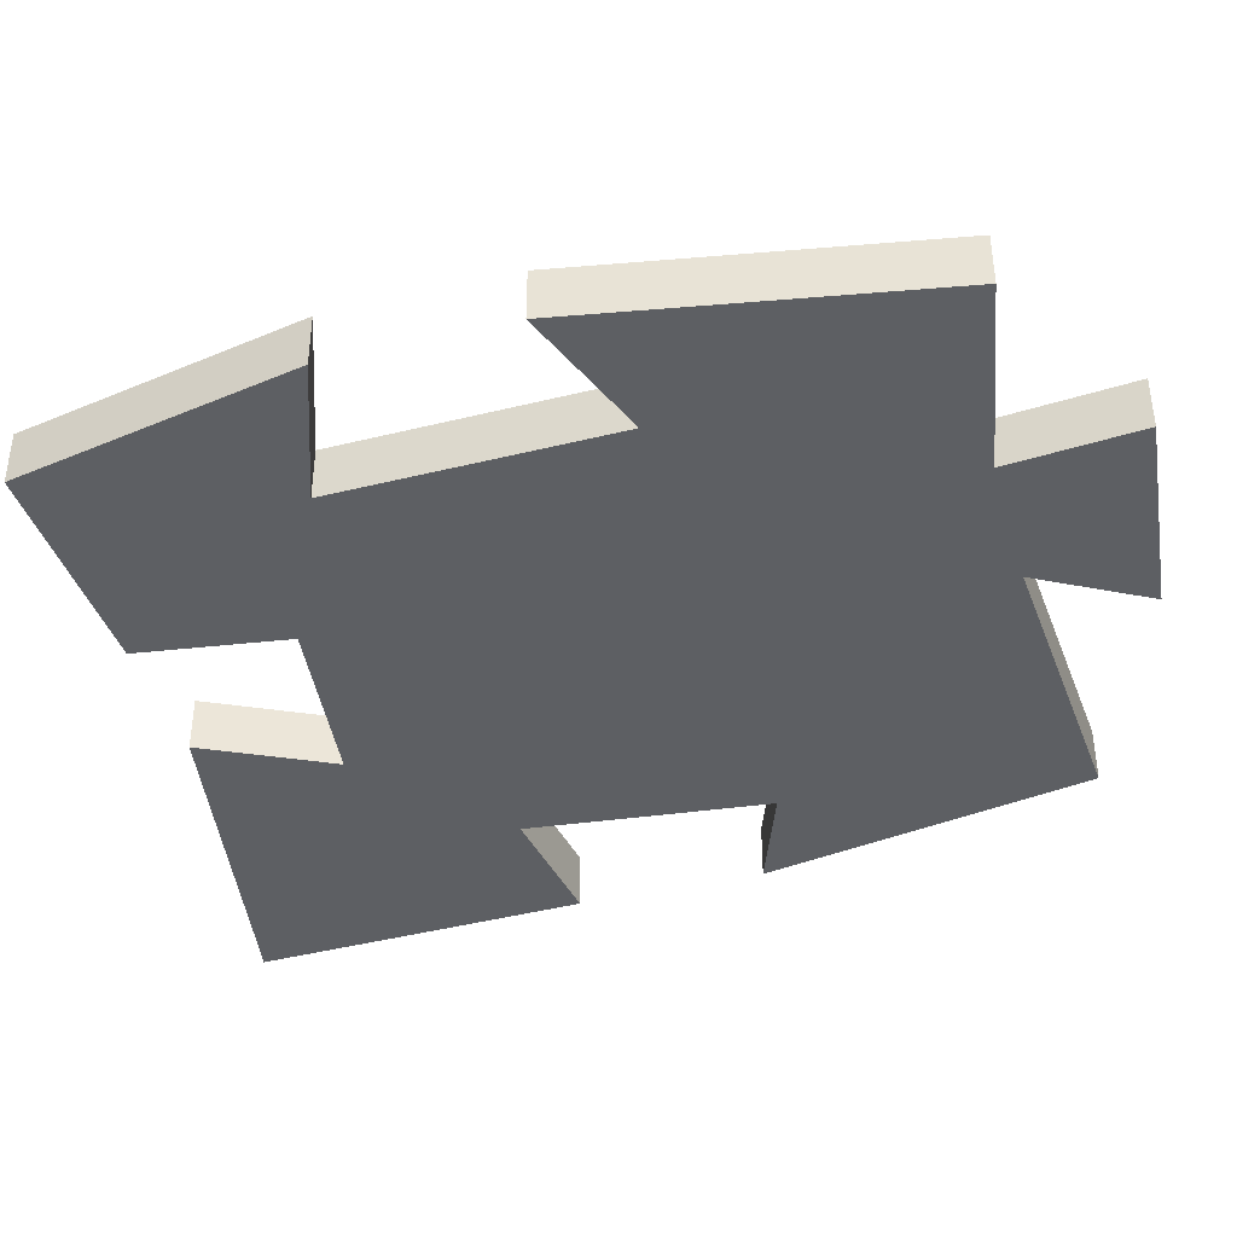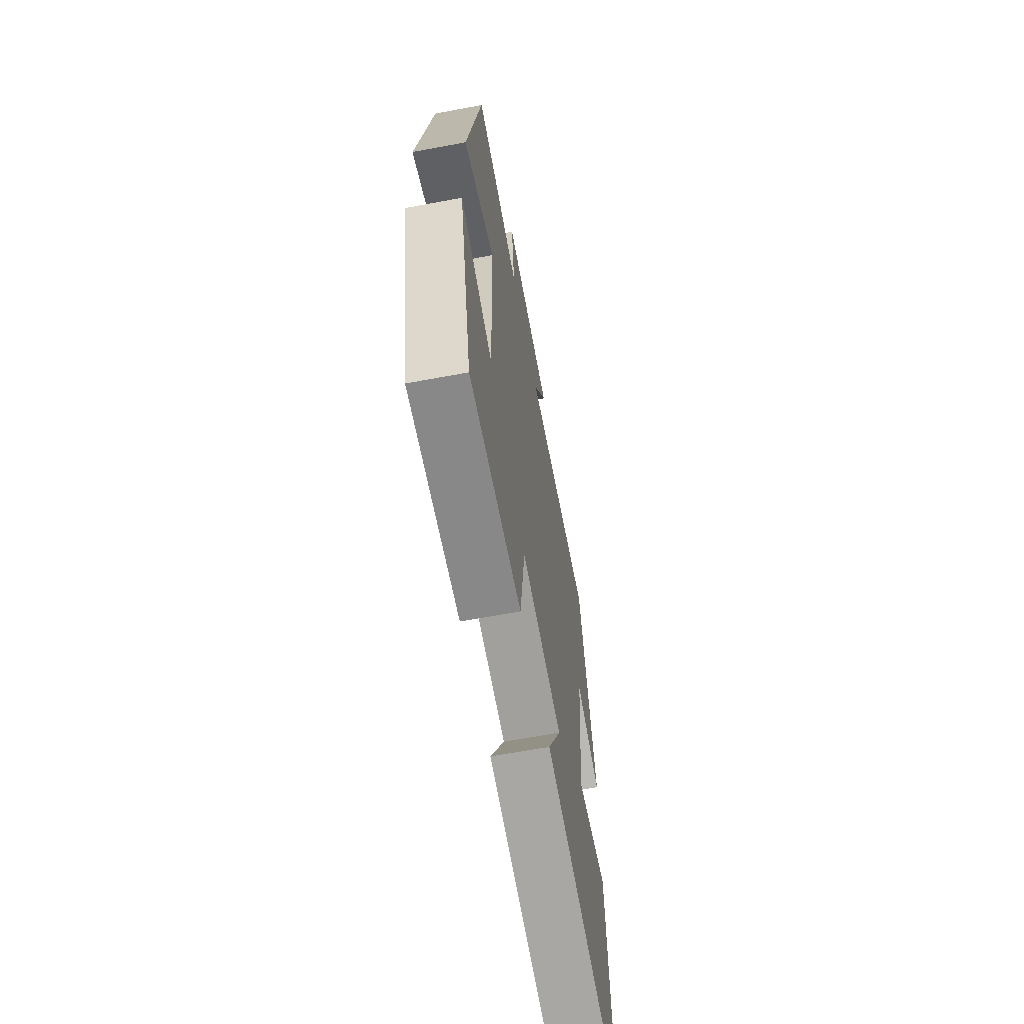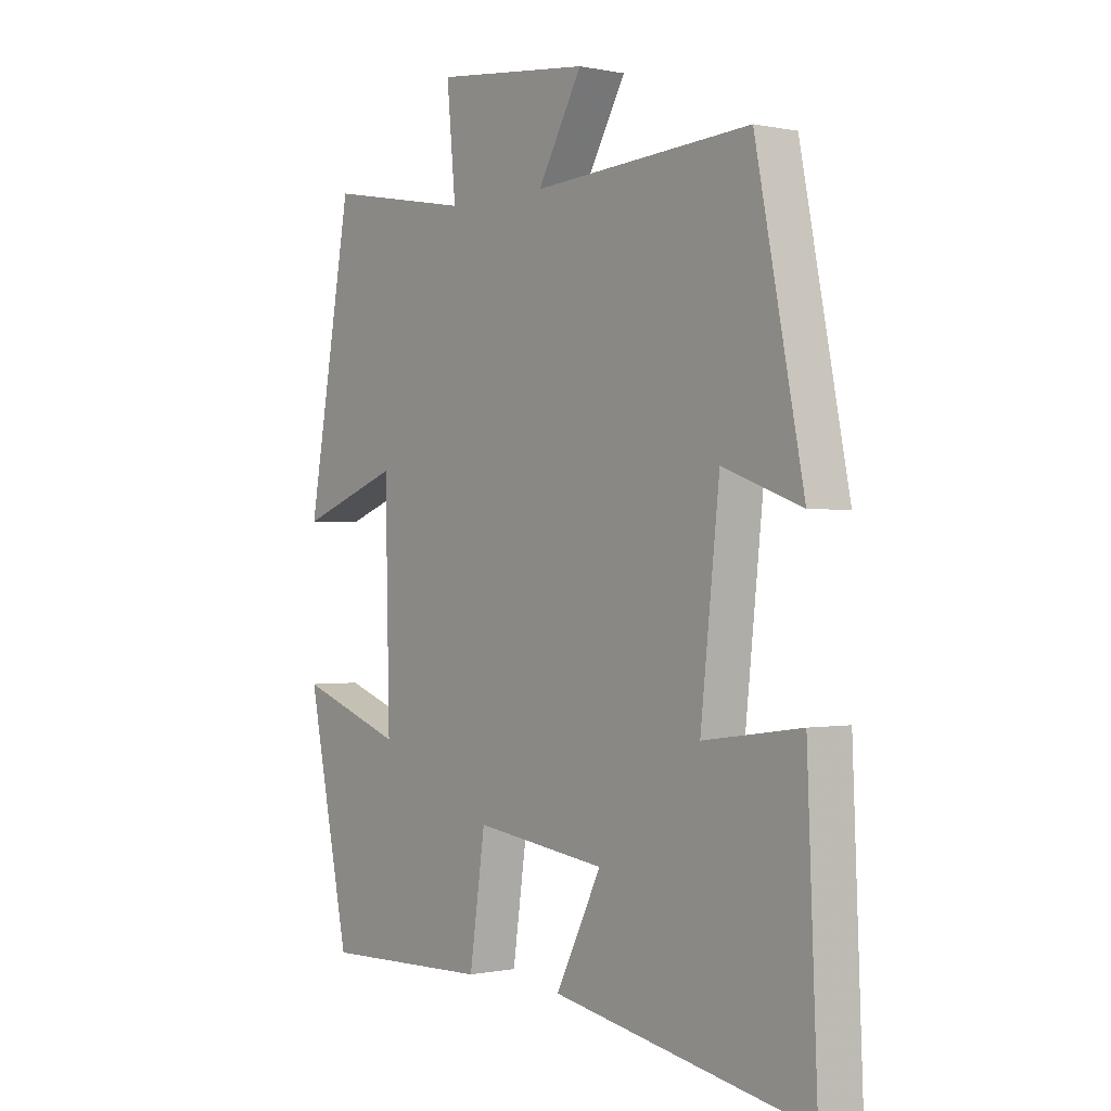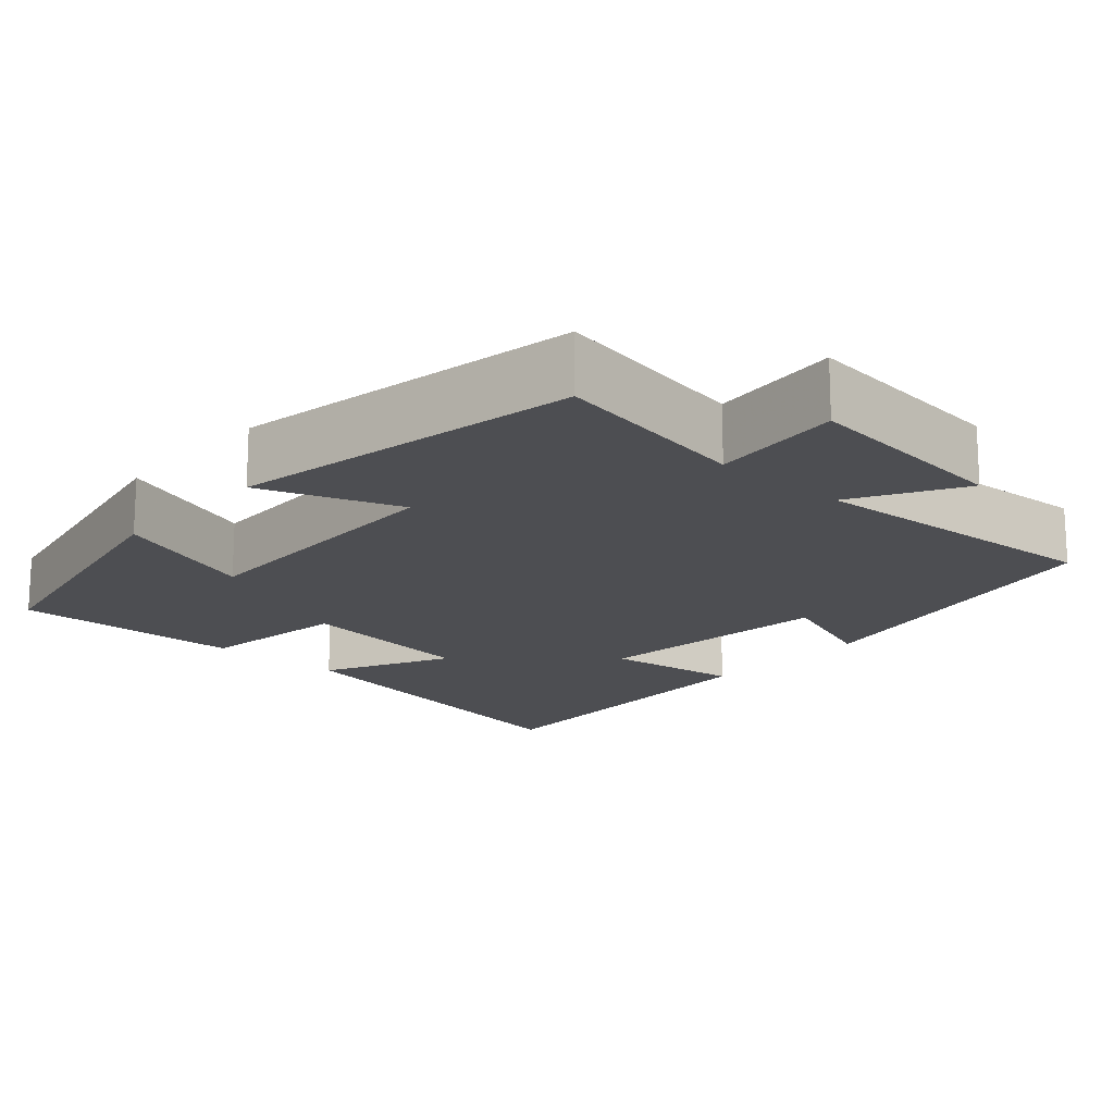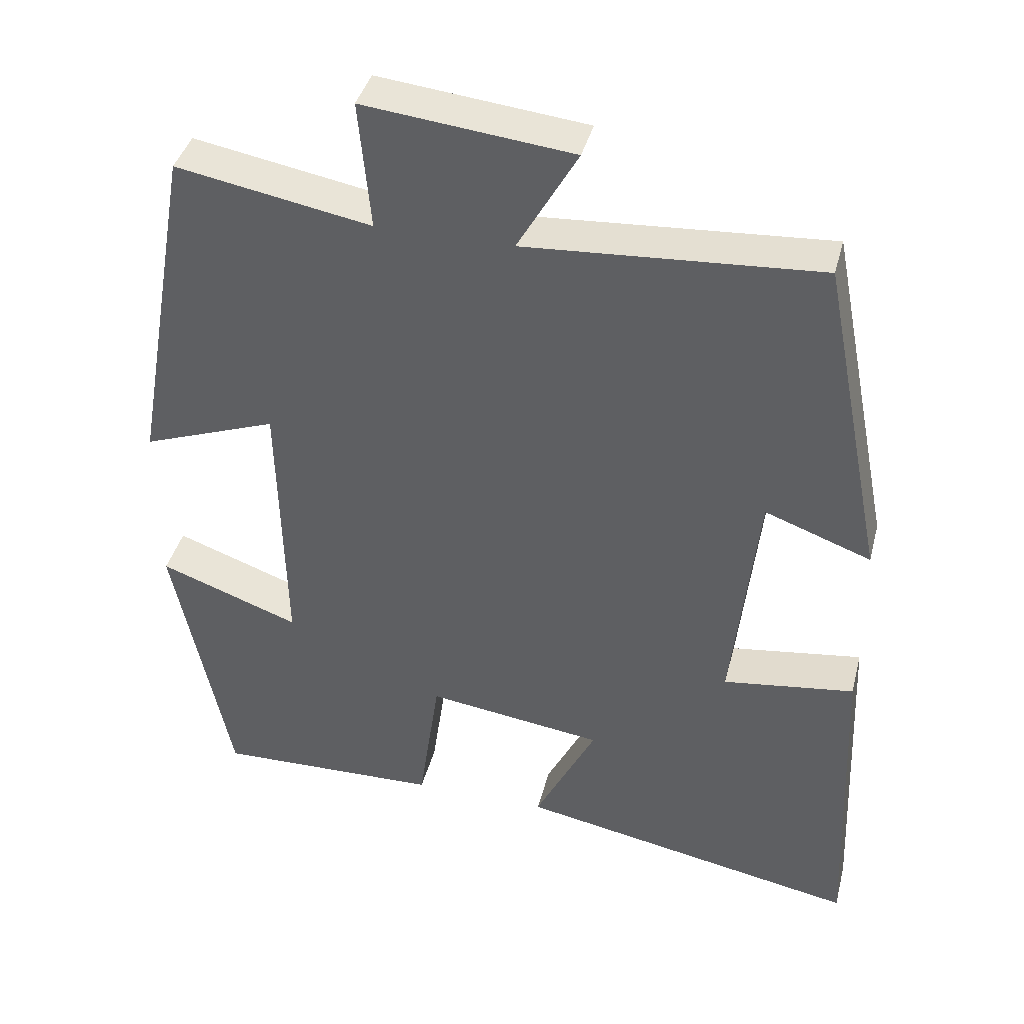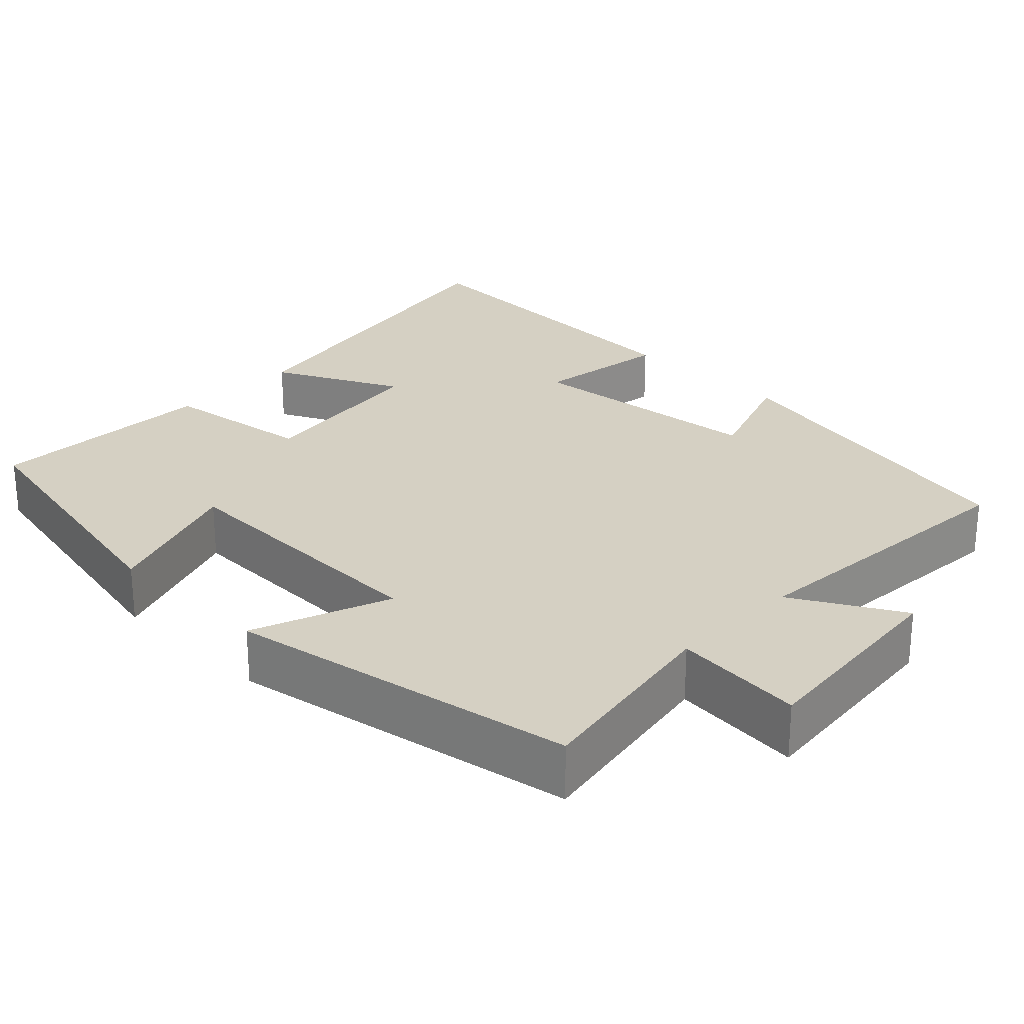
<metadata>
{"format":"obj","ext":"obj","renderer":"f3d","projection":"perspective","resolution":1024,"background":"white","views":[{"elev":-39.9,"azim":-74.1,"up":"+Y"},{"elev":-64.2,"azim":-79.3,"up":"+Z"},{"elev":-0.3,"azim":51.9,"up":"+Z"},{"elev":-17.1,"azim":-41.9,"up":"+Y"},{"elev":40.1,"azim":14.3,"up":"+Z"},{"elev":26.1,"azim":-45.5,"up":"+Y"}]}
</metadata>
<code>
v 0.518 0.07 -0.587
v 0.058 0.07 -0.5
v 0.14 0.07 -0.336
v -0.096 0.07 -0.304
v -0.124 0.07 -0.5
v -0.424 0.07 -0.508
v -0.5 0.07 -0.138
v -0.312 0.07 -0.206
v -0.32 0.07 0.158
v -0.5 0.07 0.092
v -0.42 0.07 0.547
v -0.16 0.07 0.5
v -0.176 0.07 0.671
v 0.102 0.07 0.641
v 0.022 0.07 0.5
v 0.414 0.07 0.526
v 0.5 0.07 0.091
v 0.358 0.07 0.143
v 0.324 0.07 -0.173
v 0.5 0.07 -0.149
v 0.518 0 -0.587
v 0.058 0 -0.5
v 0.14 0 -0.336
v -0.096 0 -0.304
v -0.124 0 -0.5
v -0.424 0 -0.508
v -0.5 0 -0.138
v -0.312 0 -0.206
v -0.32 0 0.158
v -0.5 0 0.092
v -0.42 0 0.547
v -0.16 0 0.5
v -0.176 0 0.671
v 0.102 0 0.641
v 0.022 0 0.5
v 0.414 0 0.526
v 0.5 0 0.091
v 0.358 0 0.143
v 0.324 0 -0.173
v 0.5 0 -0.149
f 19 20 1 2
f 15 16 17 18
f 15 18 19
f 12 13 14 15
f 12 15 19
f 9 10 11 12
f 8 9 12 19
f 5 6 7 8
f 4 5 8
f 3 4 8 19
f 2 3 19
f 22 21 40 39
f 38 37 36 35
f 39 38 35
f 35 34 33 32
f 39 35 32
f 32 31 30 29
f 39 32 29 28
f 28 27 26 25
f 28 25 24
f 39 28 24 23
f 39 23 22
f 1 21 22 2
f 2 22 23 3
f 3 23 24 4
f 4 24 25 5
f 5 25 26 6
f 6 26 27 7
f 7 27 28 8
f 8 28 29 9
f 9 29 30 10
f 10 30 31 11
f 11 31 32 12
f 12 32 33 13
f 13 33 34 14
f 14 34 35 15
f 15 35 36 16
f 16 36 37 17
f 17 37 38 18
f 18 38 39 19
f 19 39 40 20
f 20 40 21 1

</code>
